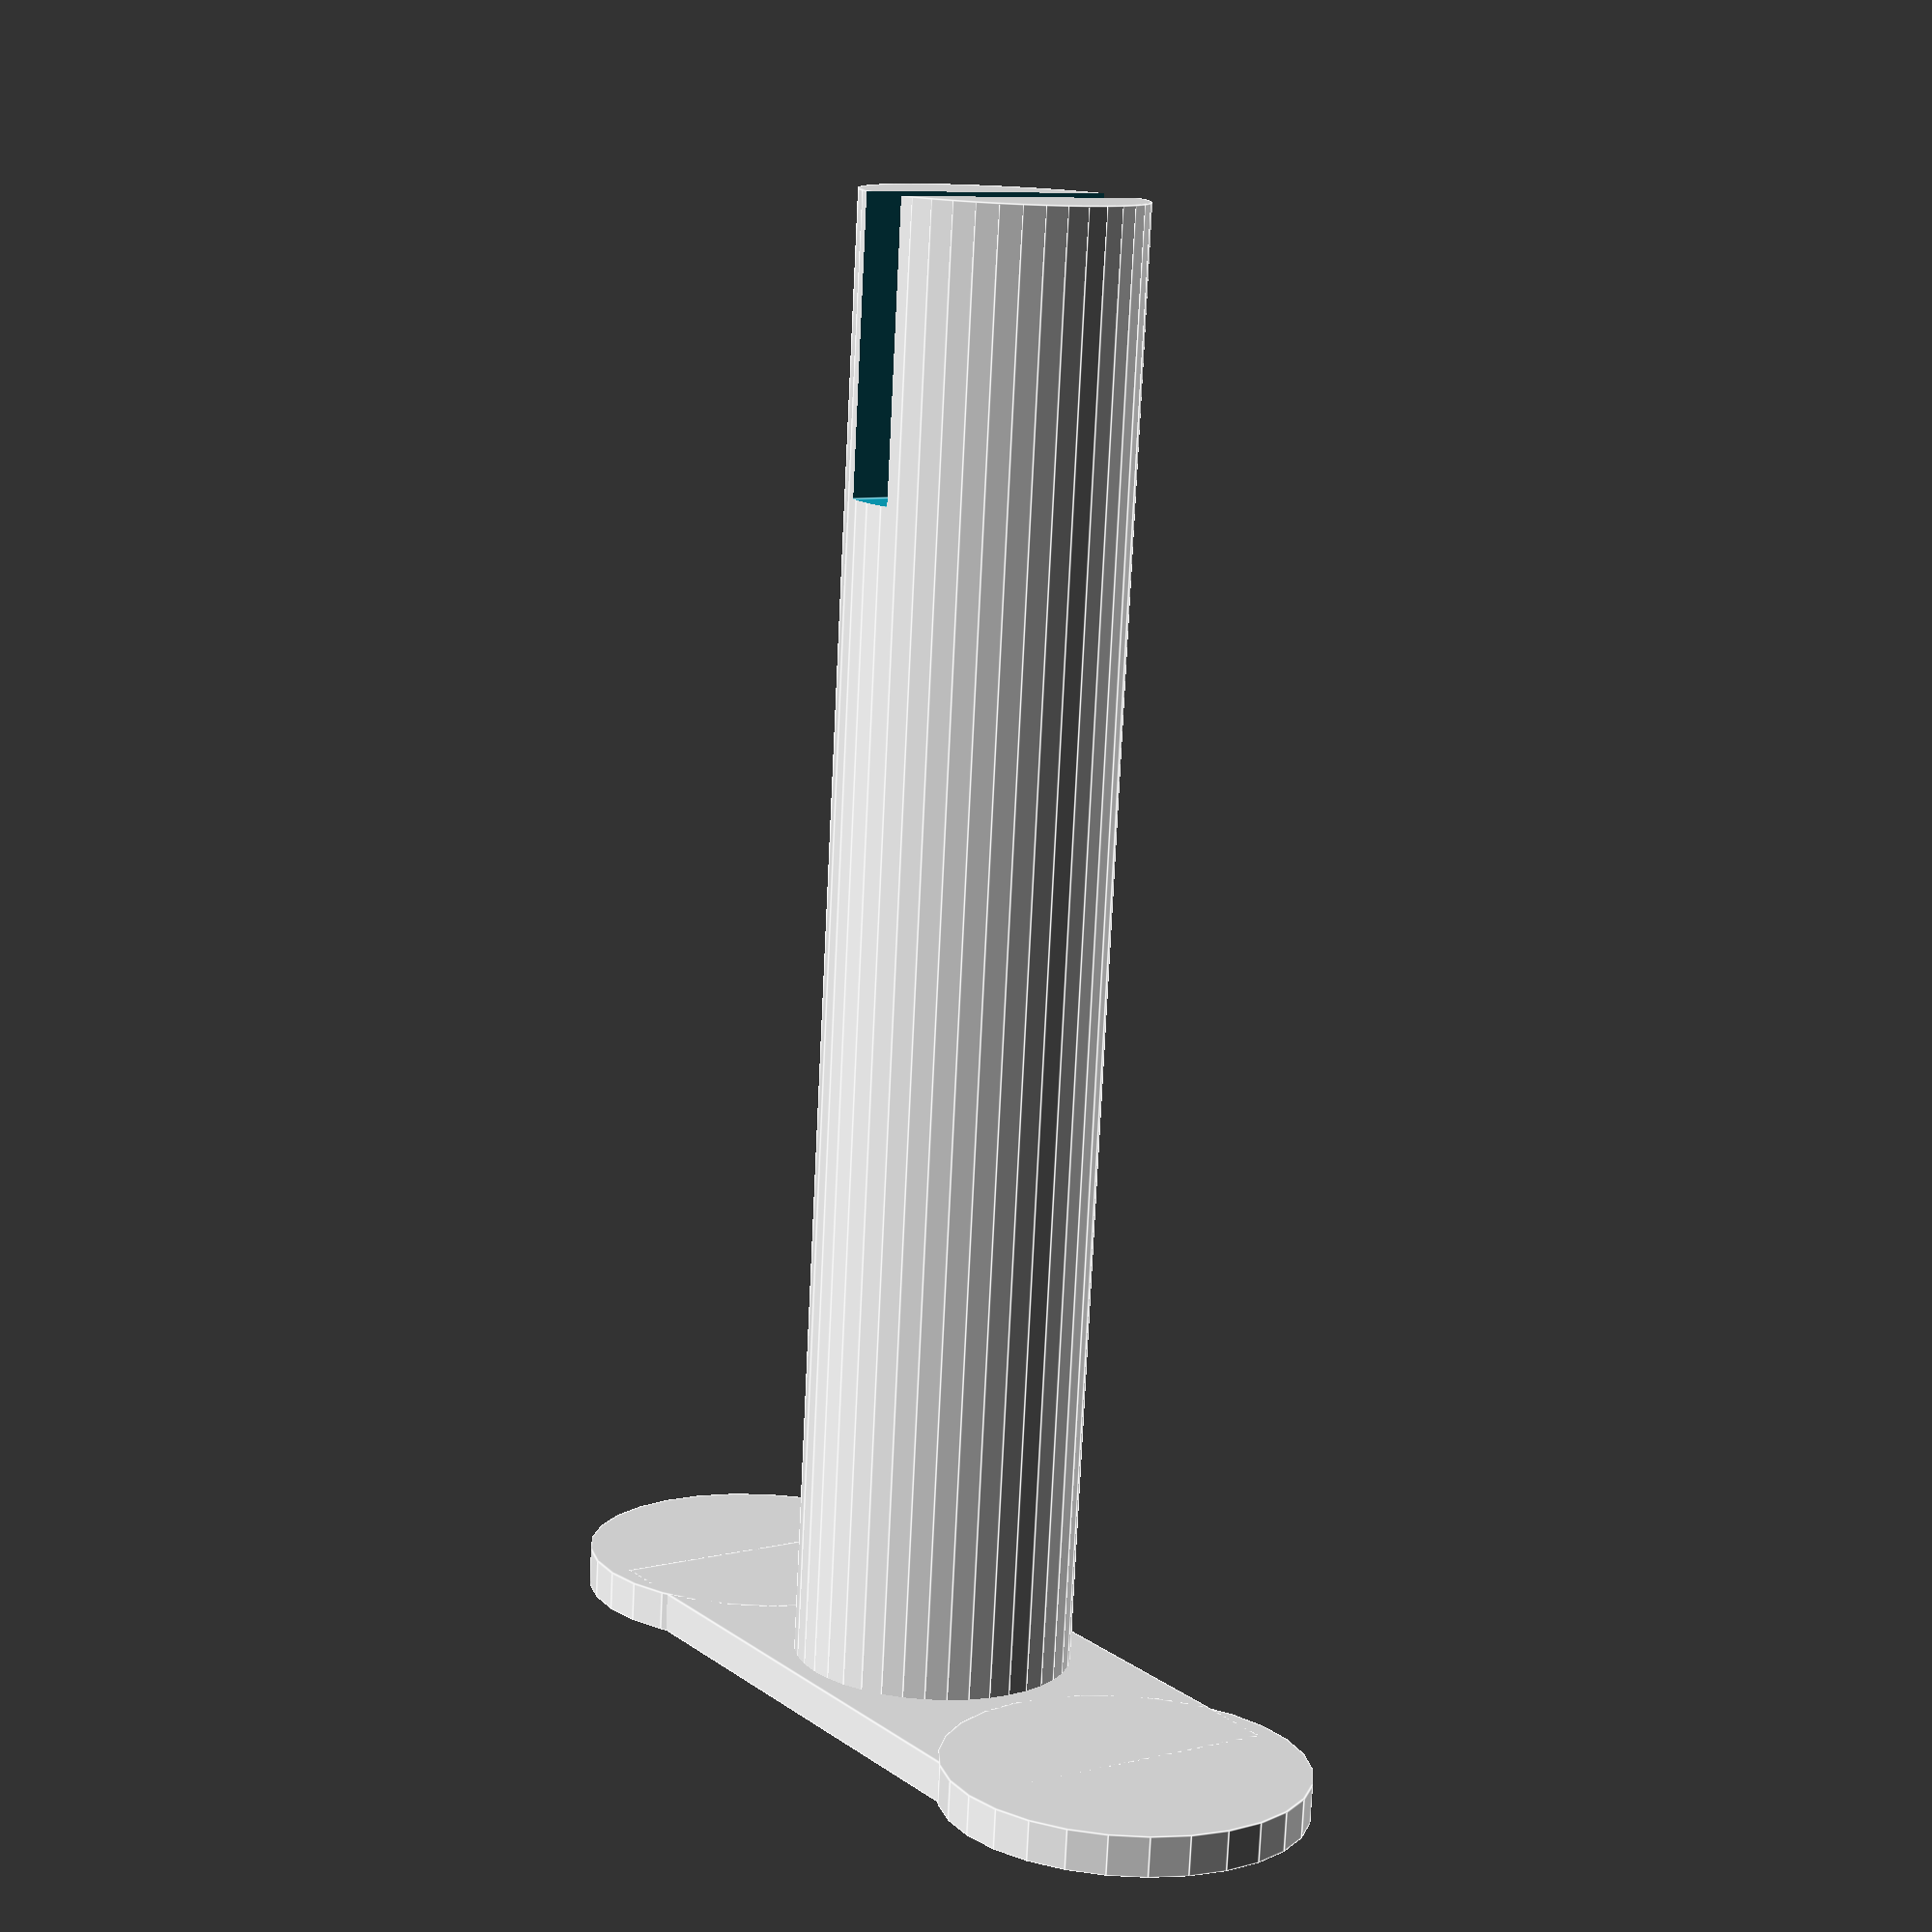
<openscad>
//Height of plug follower, if base is generated this height includes the base
plug_follower_height = 75;
//Diameter of plug follower
plug_follower_diameter = 14;
//Generate base plate, 0 = no base, 1 = base
generate_base = 1;
//Height of Base, 2mm default
base_height = 2;
//Type of follower 1 = center notch, 2 = Half moon, 3 = Hollow
plug_follower_type = 1;
//Determines width of notch for type 1 followers and width of keyway for type 3 followers
notch_width = 3;
//Determines depth of reccess for all types
notch_depth = 15;

module plug_notch(){
    translate([0,0,plug_follower_height+1-notch_depth+(notch_depth/2)]) cube([plug_follower_diameter+2,notch_width,notch_depth+1],center=true);
}

module plug_moon(){
    translate([0,(plug_follower_diameter/2)/2,plug_follower_height+1-notch_depth+(notch_depth/2)]) cube([plug_follower_diameter+2,plug_follower_diameter/2,notch_depth+1],center=true);
}

module plug_hollow(){
    translate([0,0,plug_follower_height-notch_depth]) cylinder(r=(plug_follower_diameter-1)/2,h=notch_depth+1,$fn=40);
    
    translate([(plug_follower_diameter-1)/2,0,(plug_follower_height-notch_depth)+(notch_depth/2)+1]) cube([notch_width,notch_width,notch_depth+1],center=true);
}

module make_base(){
translate([0,0,base_height/2]) cube([plug_follower_diameter + 2, plug_follower_diameter + 20, base_height],center=true);
translate([0,(plug_follower_diameter + 20)/2,0]) cylinder(r=(plug_follower_diameter + 4)/2,h=base_height);
translate([0,-((plug_follower_diameter + 20)/2),0]) cylinder(r=(plug_follower_diameter + 4)/2,h=base_height);
}

difference(){
cylinder(r=plug_follower_diameter/2,plug_follower_height,$fn=40);

if (plug_follower_type==1) plug_notch();
if (plug_follower_type==2) plug_moon();
if (plug_follower_type==3) plug_hollow();
}

if (generate_base==1) make_base();
 
</openscad>
<views>
elev=77.6 azim=146.6 roll=357.2 proj=p view=edges
</views>
